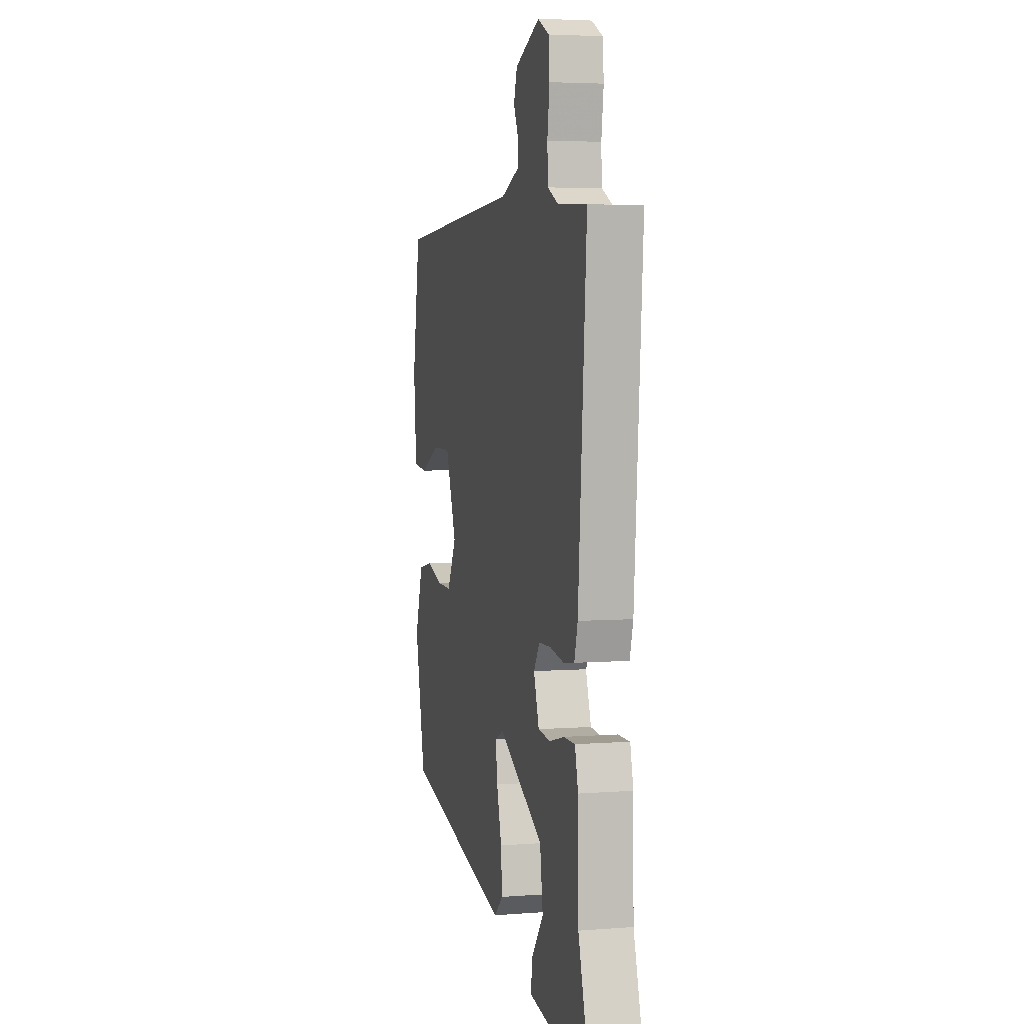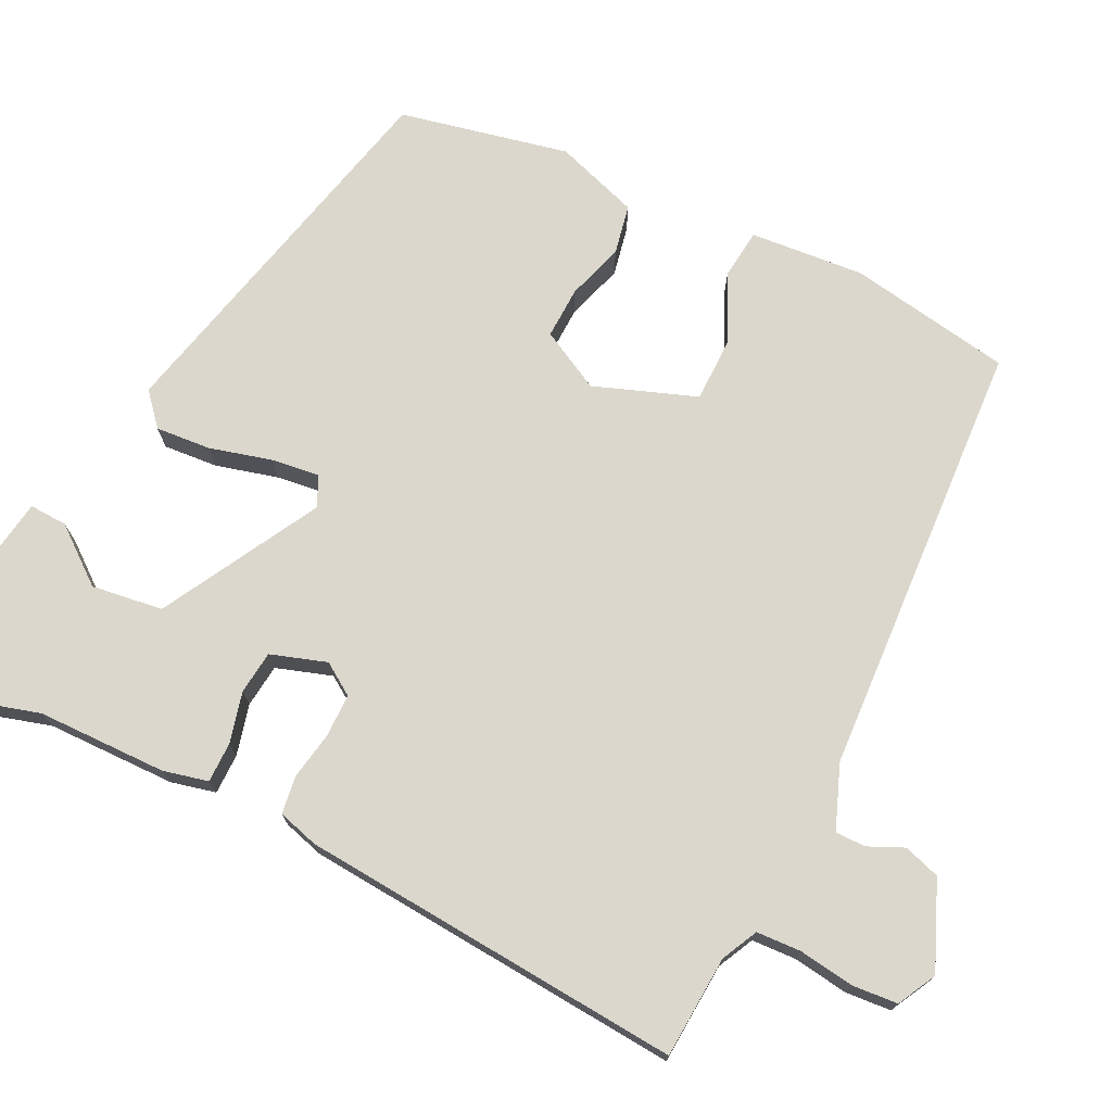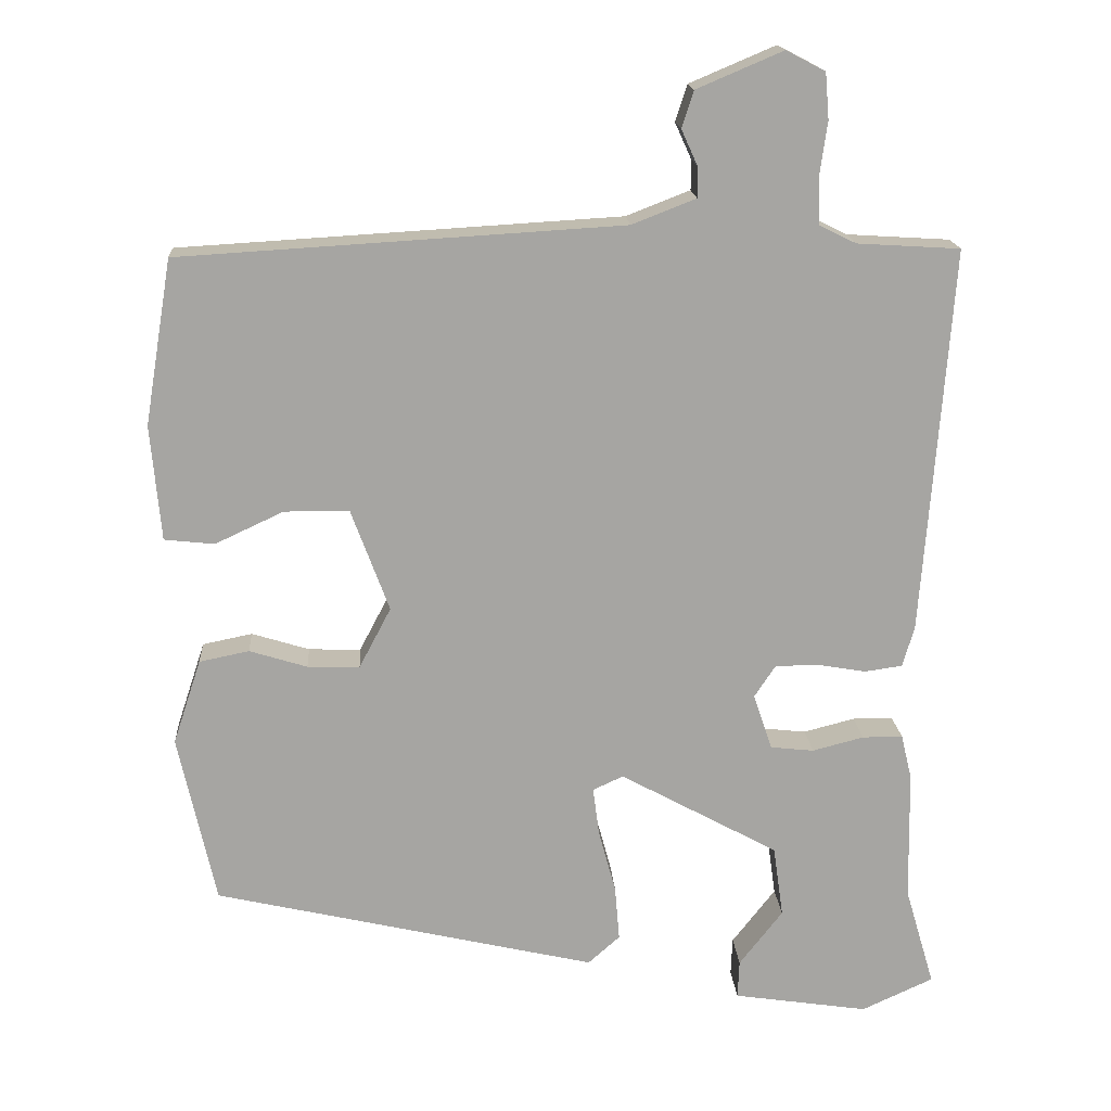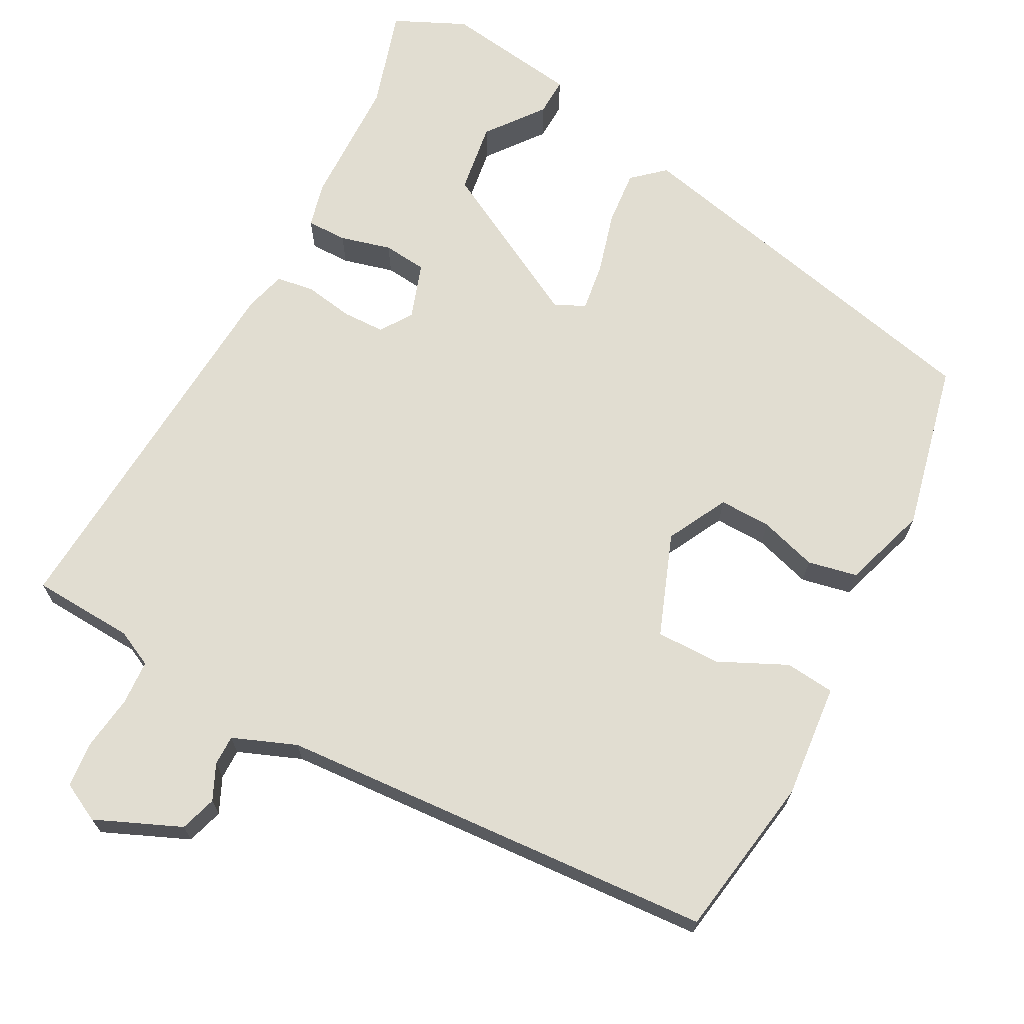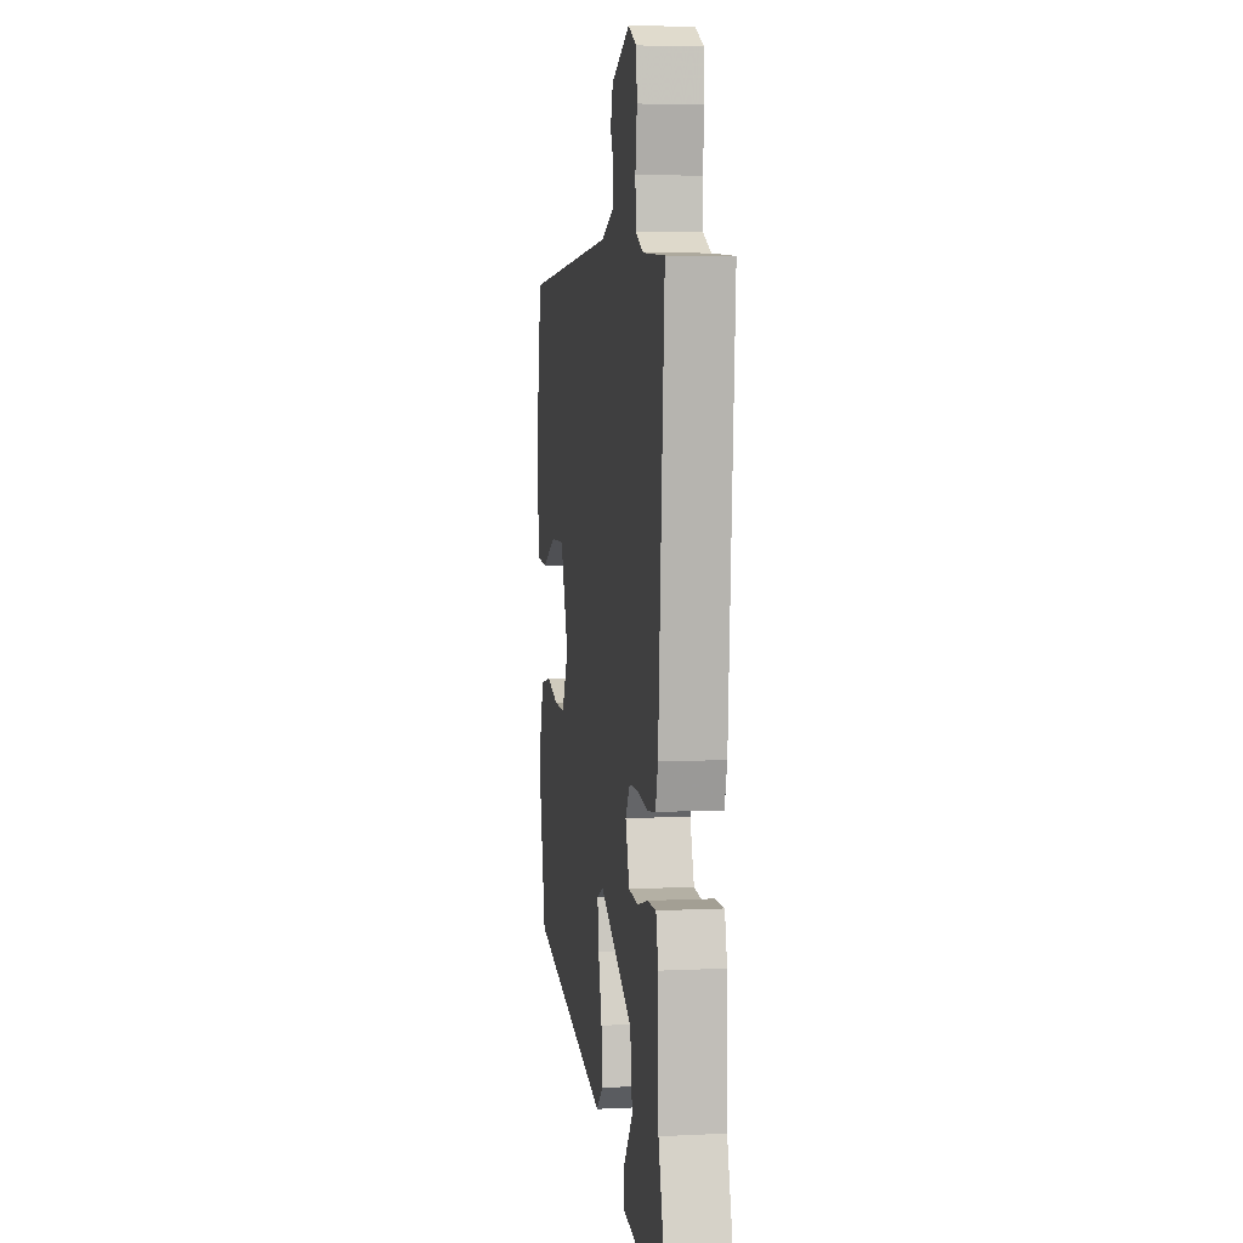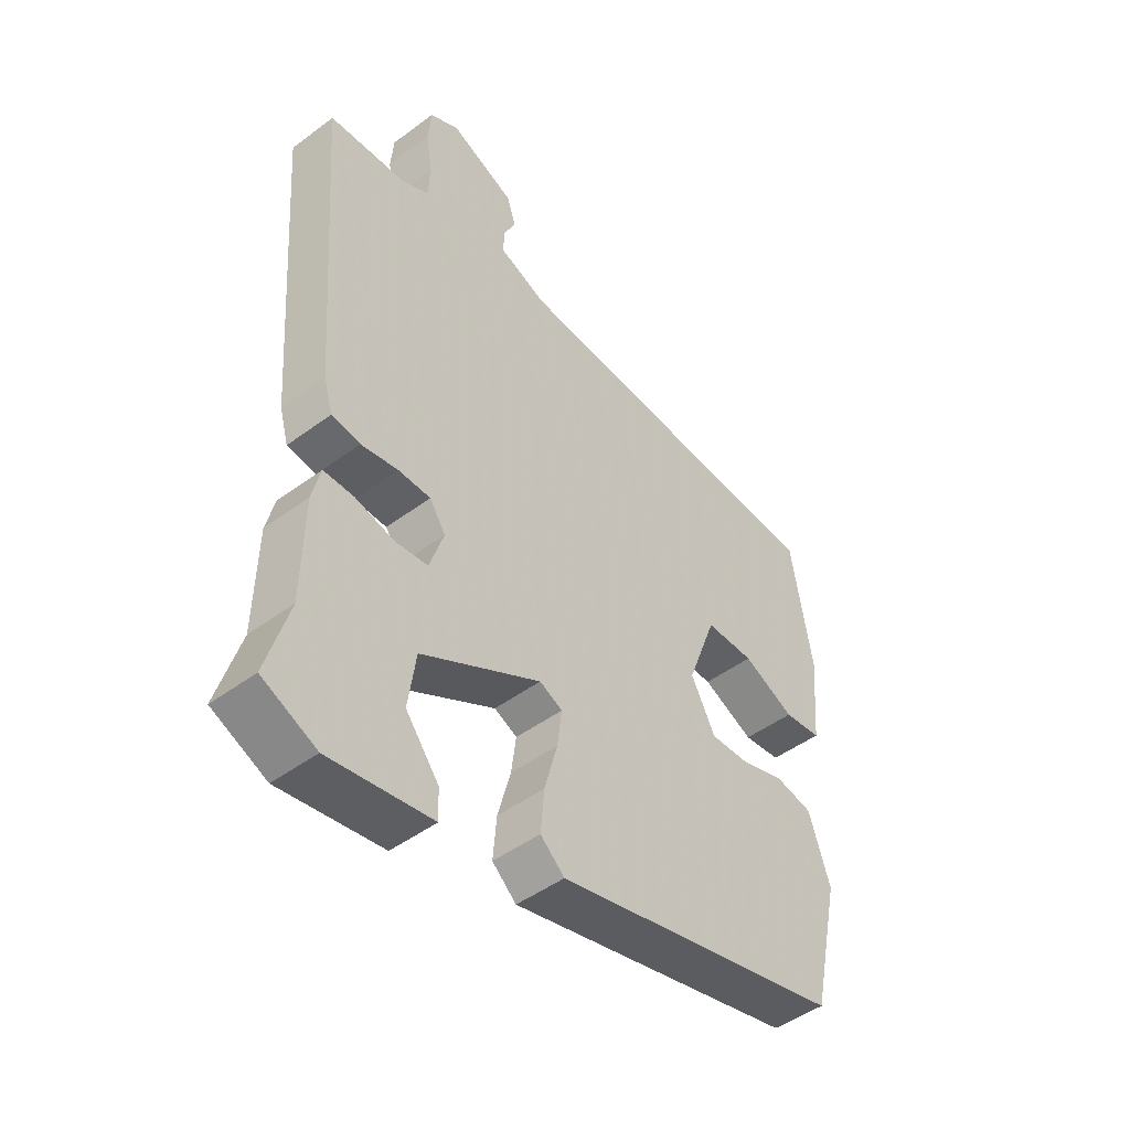
<metadata>
{"format":"obj","ext":"obj","renderer":"f3d","projection":"perspective","resolution":1024,"background":"white","views":[{"elev":4.4,"azim":-104.0,"up":"+Z"},{"elev":73.3,"azim":-63.6,"up":"+Y"},{"elev":16.7,"azim":176.3,"up":"+Z"},{"elev":68.7,"azim":27.7,"up":"+Y"},{"elev":5.3,"azim":-98.7,"up":"+Z"},{"elev":-47.2,"azim":-50.0,"up":"+Z"}]}
</metadata>
<code>
v -0.5 0.07 -0.501
v -0.462 0.07 -0.372
v -0.459 0.07 -0.204
v -0.445 0.07 -0.146
v -0.393 0.07 -0.146
v -0.327 0.07 -0.163
v -0.271 0.07 -0.157
v -0.247 0.07 -0.085
v -0.274 0.07 -0.044
v -0.329 0.07 -0.043
v -0.392 0.07 -0.054
v -0.441 0.07 -0.047
v -0.456 0.07 0.006
v -0.493 0.07 0.502
v -0.361 0.07 0.51
v -0.314 0.07 0.533
v -0.311 0.07 0.591
v -0.321 0.07 0.662
v -0.316 0.07 0.721
v -0.266 0.07 0.747
v -0.155 0.07 0.7
v -0.14 0.07 0.653
v -0.161 0.07 0.607
v -0.161 0.07 0.568
v -0.079 0.07 0.536
v 0.488 0.07 0.502
v 0.523 0.07 0.291
v 0.51 0.07 0.143
v 0.446 0.07 0.136
v 0.358 0.07 0.177
v 0.275 0.07 0.177
v 0.226 0.07 0.045
v 0.267 0.07 -0.033
v 0.334 0.07 -0.031
v 0.408 0.07 -0.008
v 0.472 0.07 -0.021
v 0.508 0.07 -0.13
v 0.46 0.07 -0.348
v -0.031 0.07 -0.461
v -0.072 0.07 -0.425
v -0.066 0.07 -0.354
v -0.044 0.07 -0.273
v -0.036 0.07 -0.211
v -0.075 0.07 -0.193
v -0.279 0.07 -0.304
v -0.292 0.07 -0.396
v -0.236 0.07 -0.468
v -0.234 0.07 -0.517
v -0.408 0.07 -0.543
v -0.5 0 -0.501
v -0.462 0 -0.372
v -0.459 0 -0.204
v -0.445 0 -0.146
v -0.393 0 -0.146
v -0.327 0 -0.163
v -0.271 0 -0.157
v -0.247 0 -0.085
v -0.274 0 -0.044
v -0.329 0 -0.043
v -0.392 0 -0.054
v -0.441 0 -0.047
v -0.456 0 0.006
v -0.493 0 0.502
v -0.361 0 0.51
v -0.314 0 0.533
v -0.311 0 0.591
v -0.321 0 0.662
v -0.316 0 0.721
v -0.266 0 0.747
v -0.155 0 0.7
v -0.14 0 0.653
v -0.161 0 0.607
v -0.161 0 0.568
v -0.079 0 0.536
v 0.488 0 0.502
v 0.523 0 0.291
v 0.51 0 0.143
v 0.446 0 0.136
v 0.358 0 0.177
v 0.275 0 0.177
v 0.226 0 0.045
v 0.267 0 -0.033
v 0.334 0 -0.031
v 0.408 0 -0.008
v 0.472 0 -0.021
v 0.508 0 -0.13
v 0.46 0 -0.348
v -0.031 0 -0.461
v -0.072 0 -0.425
v -0.066 0 -0.354
v -0.044 0 -0.273
v -0.036 0 -0.211
v -0.075 0 -0.193
v -0.279 0 -0.304
v -0.292 0 -0.396
v -0.236 0 -0.468
v -0.234 0 -0.517
v -0.408 0 -0.543
f 46 47 48 49
f 45 46 49 1
f 39 40 41 42
f 39 42 43
f 38 39 43
f 37 38 43 44
f 34 35 36 37
f 33 34 37 44
f 27 28 29 30
f 25 26 27 30
f 24 25 30 31
f 20 21 22 23
f 20 23 24
f 17 18 19 20
f 16 17 20 24
f 15 16 24 31
f 10 11 12 13
f 9 10 13 14
f 8 9 14 15
f 3 4 5 6
f 2 3 6 7
f 45 1 2 7
f 44 45 7 8
f 32 33 44 8
f 8 15 31 32
f 98 97 96 95
f 50 98 95 94
f 91 90 89 88
f 92 91 88
f 92 88 87
f 93 92 87 86
f 86 85 84 83
f 93 86 83 82
f 79 78 77 76
f 79 76 75 74
f 80 79 74 73
f 72 71 70 69
f 73 72 69
f 69 68 67 66
f 73 69 66 65
f 80 73 65 64
f 62 61 60 59
f 63 62 59 58
f 64 63 58 57
f 55 54 53 52
f 56 55 52 51
f 56 51 50 94
f 57 56 94 93
f 57 93 82 81
f 81 80 64 57
f 1 50 51 2
f 2 51 52 3
f 3 52 53 4
f 4 53 54 5
f 5 54 55 6
f 6 55 56 7
f 7 56 57 8
f 8 57 58 9
f 9 58 59 10
f 10 59 60 11
f 11 60 61 12
f 12 61 62 13
f 13 62 63 14
f 14 63 64 15
f 15 64 65 16
f 16 65 66 17
f 17 66 67 18
f 18 67 68 19
f 19 68 69 20
f 20 69 70 21
f 21 70 71 22
f 22 71 72 23
f 23 72 73 24
f 24 73 74 25
f 25 74 75 26
f 26 75 76 27
f 27 76 77 28
f 28 77 78 29
f 29 78 79 30
f 30 79 80 31
f 31 80 81 32
f 32 81 82 33
f 33 82 83 34
f 34 83 84 35
f 35 84 85 36
f 36 85 86 37
f 37 86 87 38
f 38 87 88 39
f 39 88 89 40
f 40 89 90 41
f 41 90 91 42
f 42 91 92 43
f 43 92 93 44
f 44 93 94 45
f 45 94 95 46
f 46 95 96 47
f 47 96 97 48
f 48 97 98 49
f 49 98 50 1

</code>
